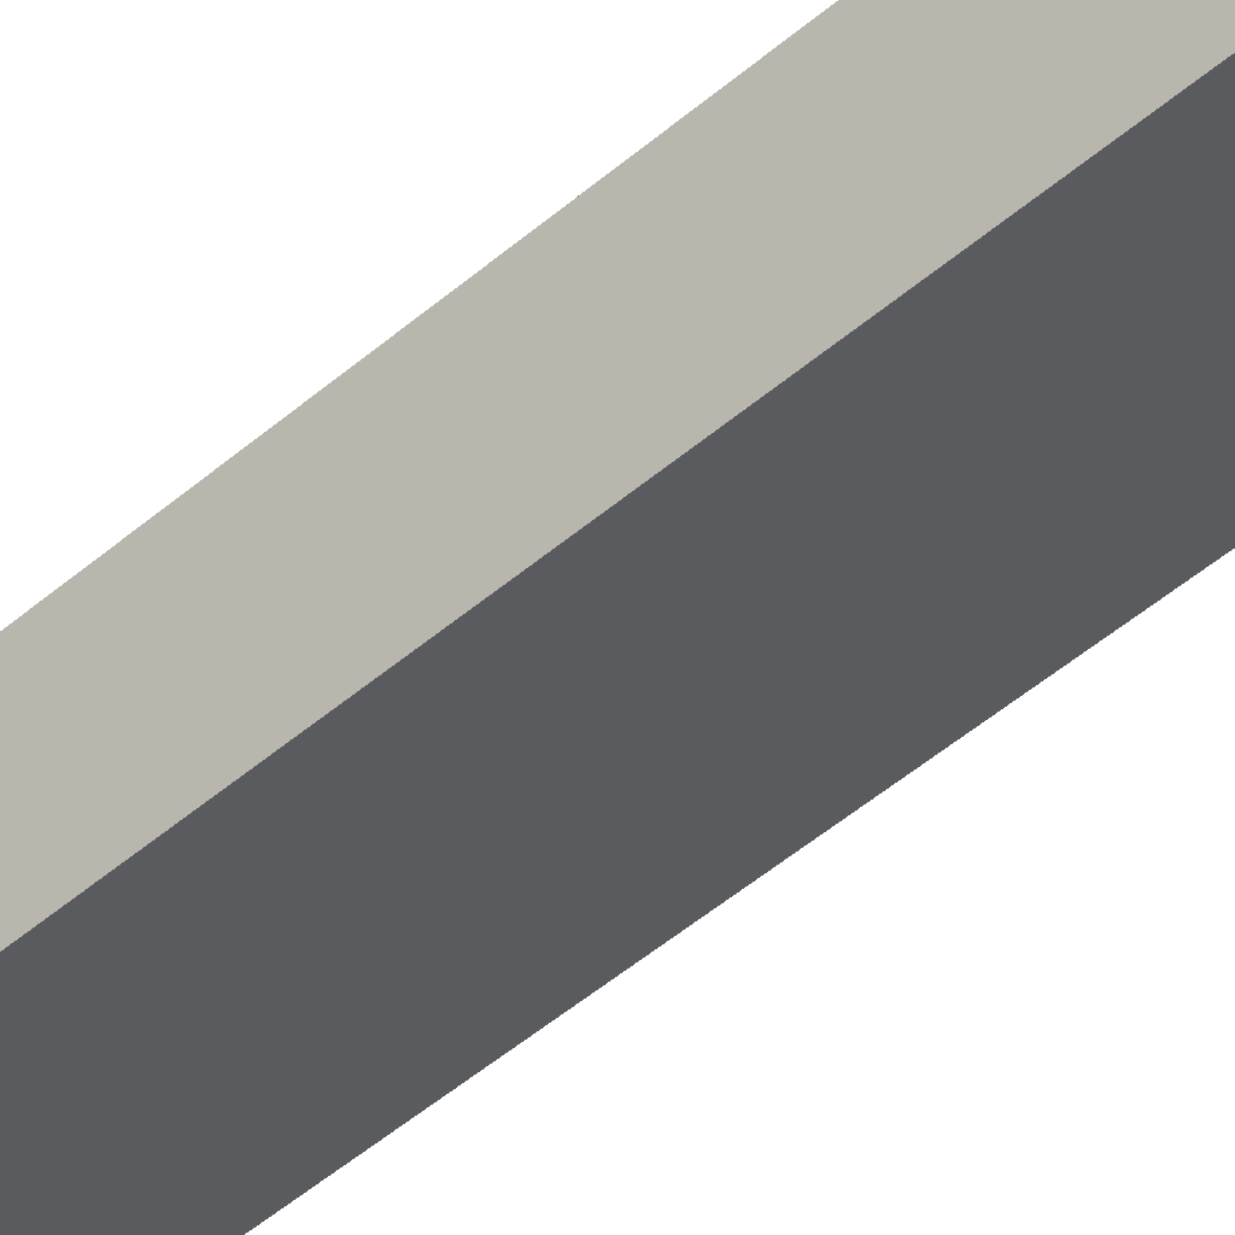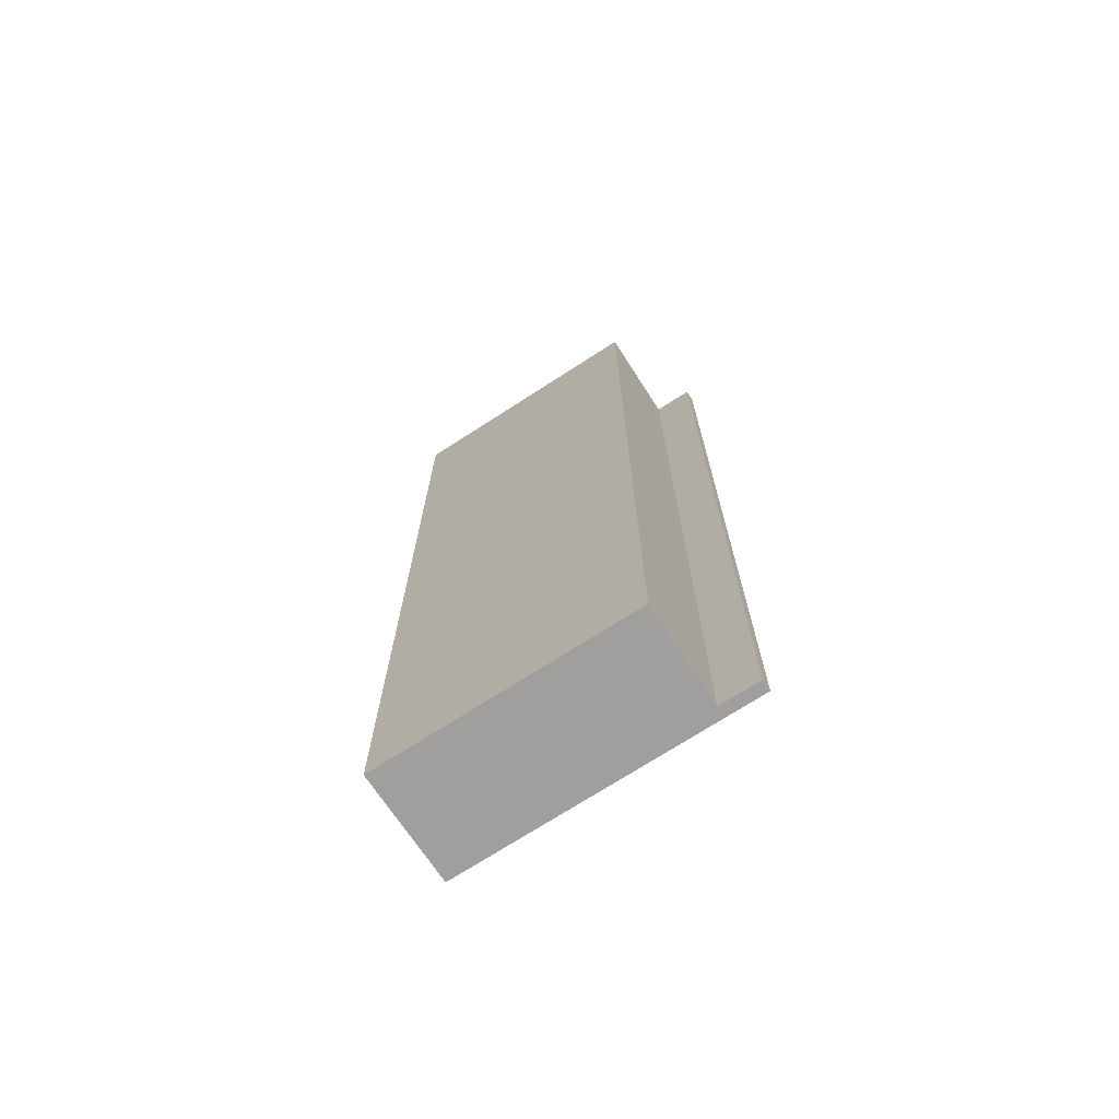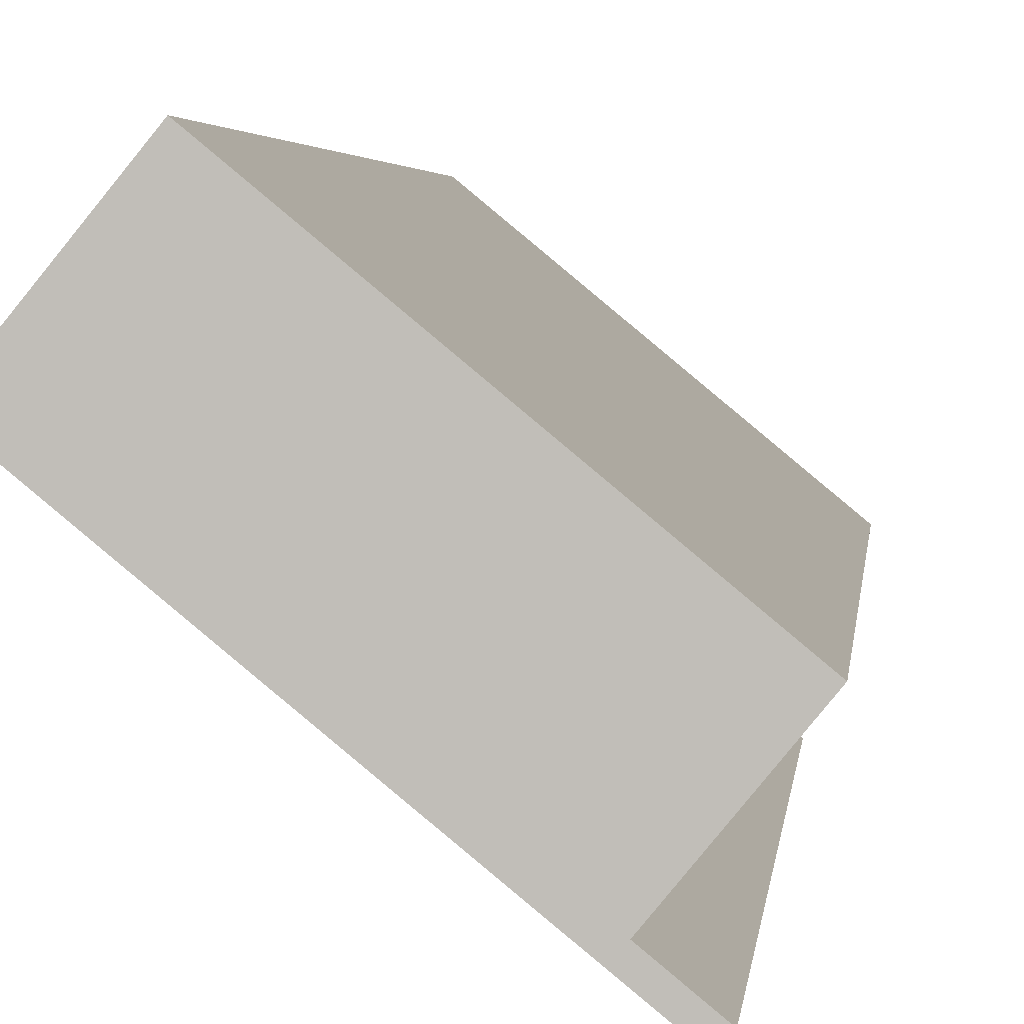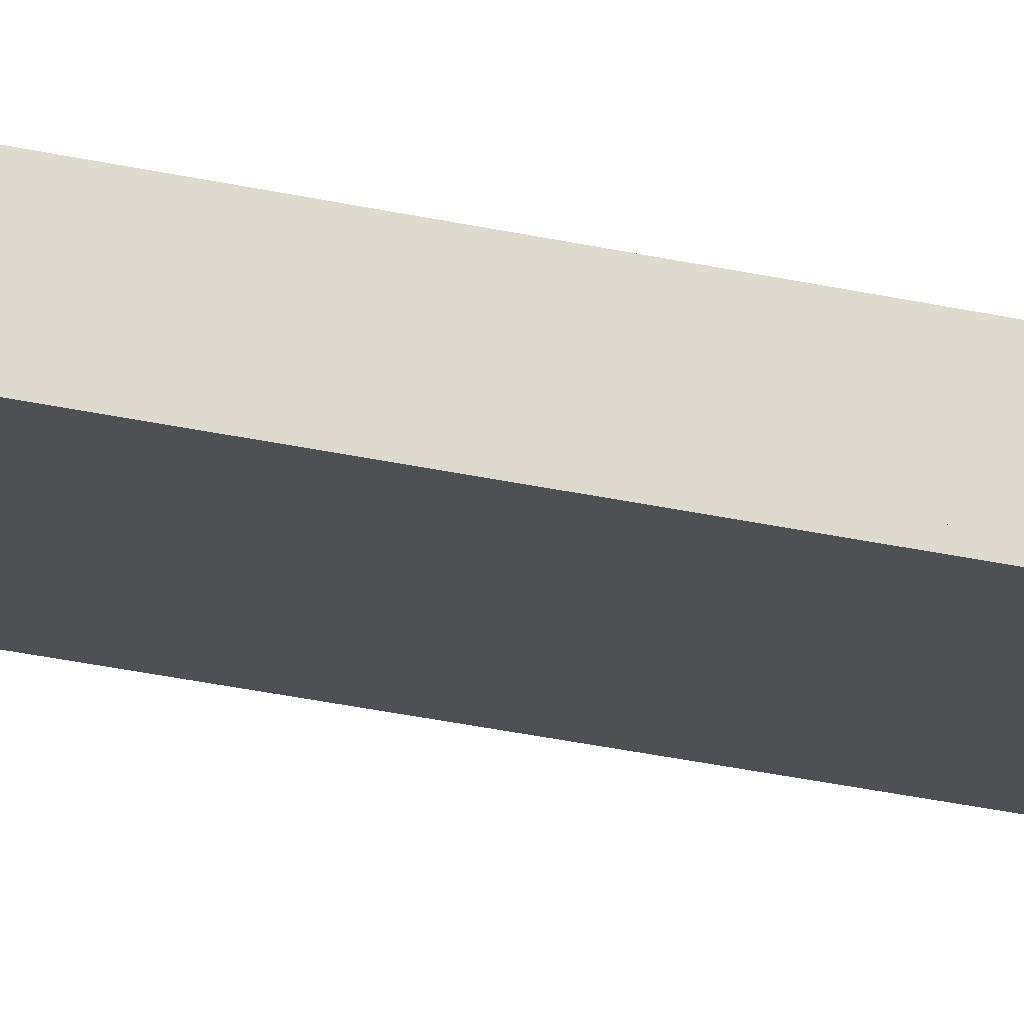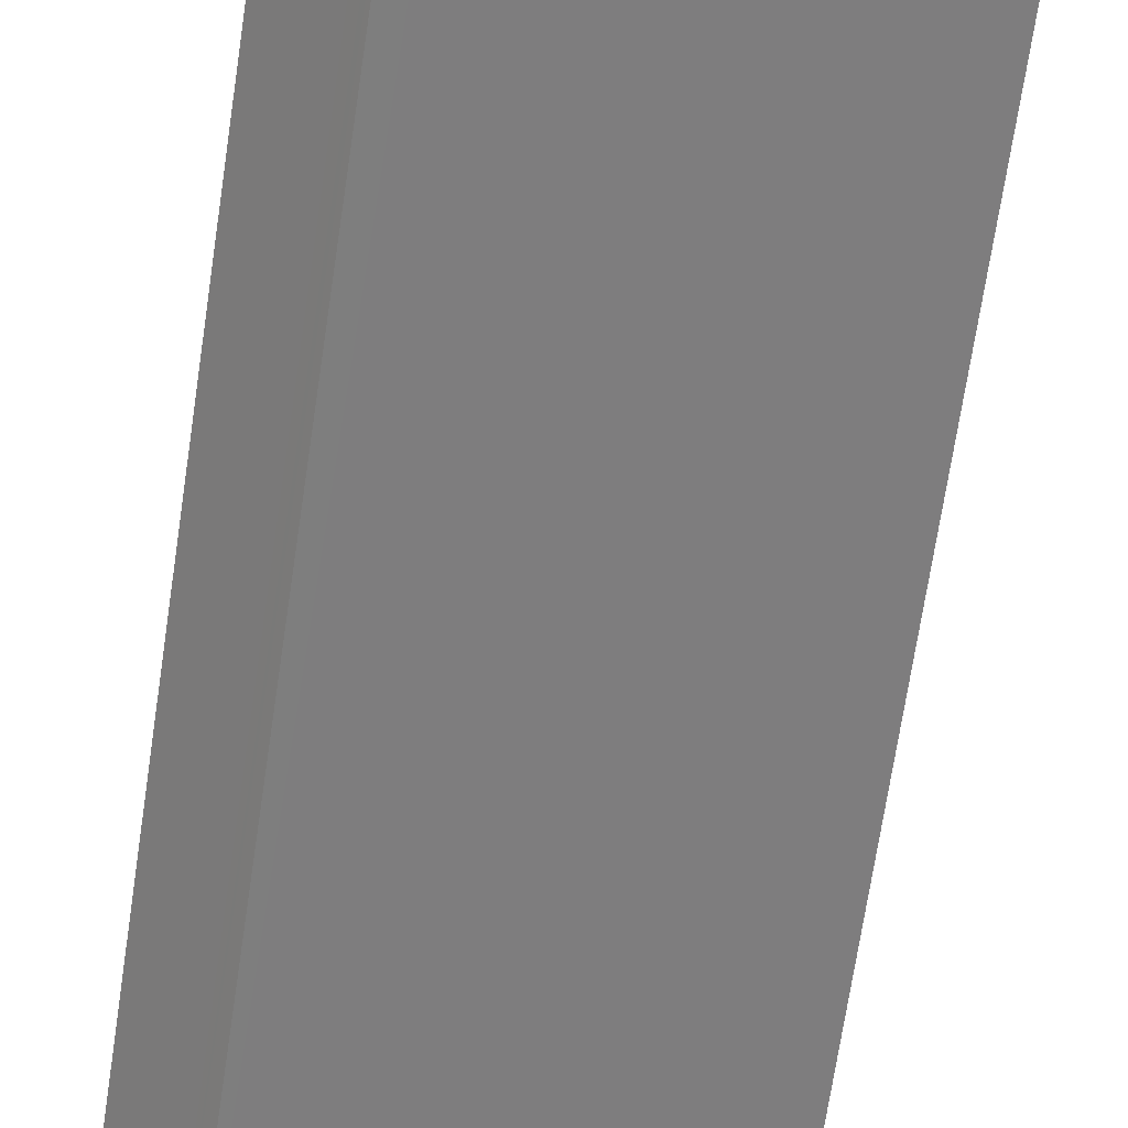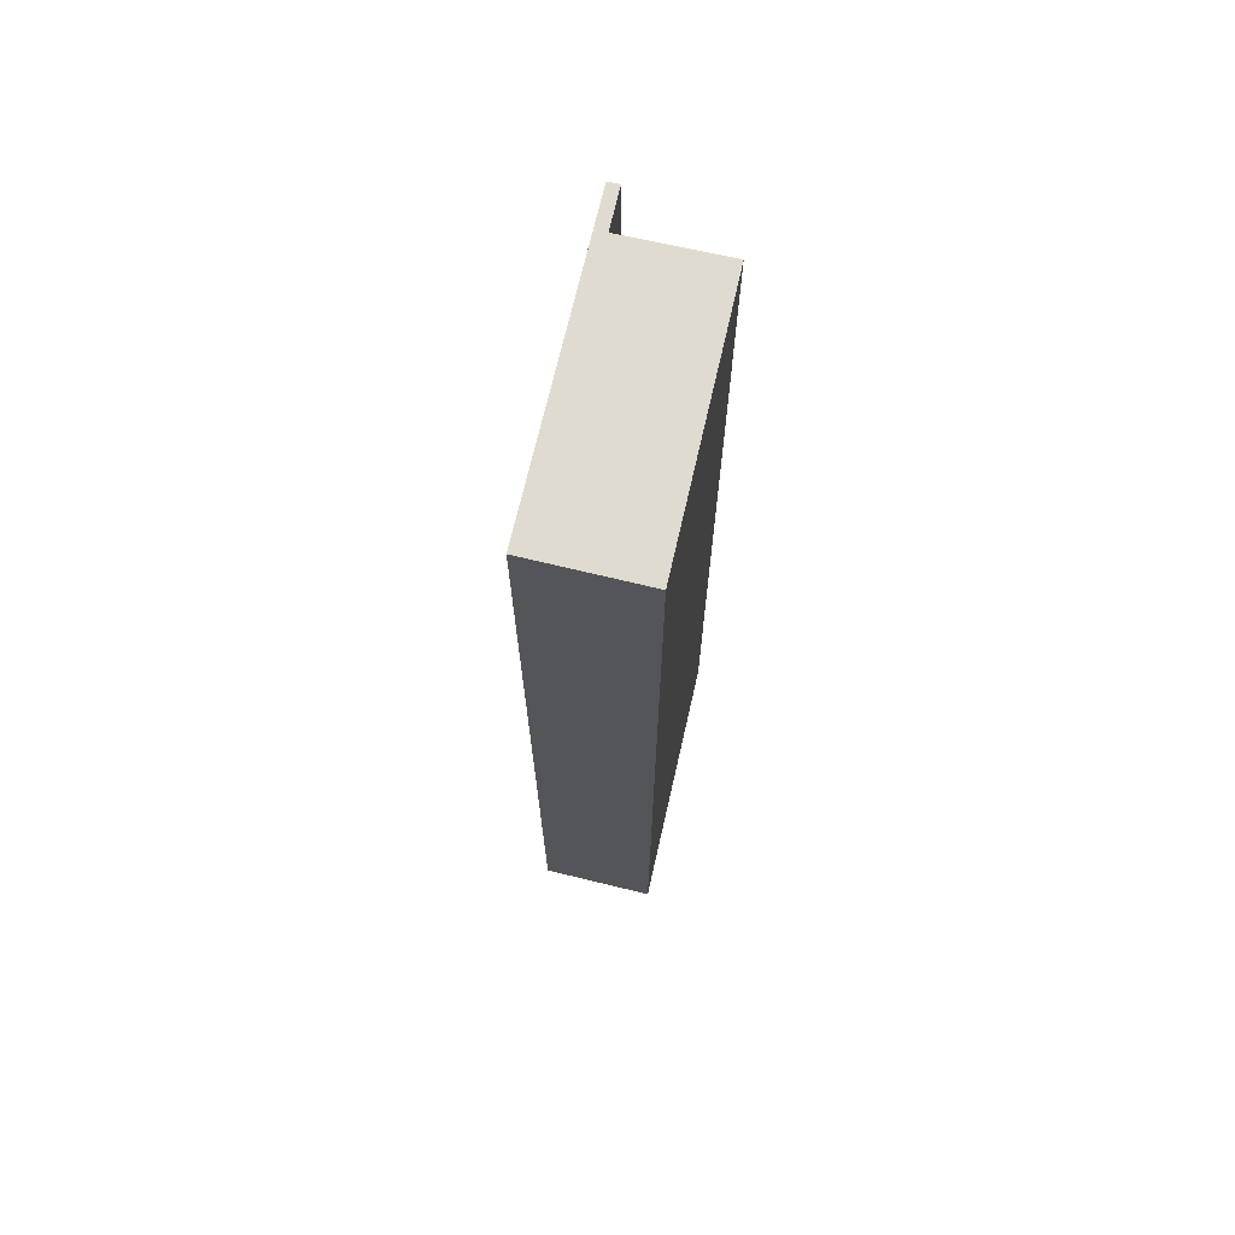
<metadata>
{"format":"obj","ext":"obj","renderer":"f3d","projection":"perspective","resolution":1024,"background":"white","views":[{"elev":-58.1,"azim":130.3,"up":"+Z"},{"elev":-71.5,"azim":72.5,"up":"+Y"},{"elev":2.7,"azim":4.5,"up":"+Z"},{"elev":-58.4,"azim":79.0,"up":"+Z"},{"elev":-64.5,"azim":171.8,"up":"+Z"},{"elev":70.0,"azim":-37.5,"up":"+Y"}]}
</metadata>
<code>
v  5.256 20.98 -4.236
v  5.264 20.98 -4.009
v  5.371 20.98 -4.097
v  5.21 20.98 -4.292
v  4.662 20.98 -3.51
v  4.866 20.98 -4.009
v  0 20.98 1.285e-15
v  1.579 20.98 1.961
v  6.095 20.98 -1.781
v  6.095 1.091e-16 -1.781
v  4.662 2.149e-16 -3.51
v  5.371 2.509e-16 -4.097
v  5.21 2.628e-16 -4.292
v  5.256 2.594e-16 -4.236
v  5.264 2.455e-16 -4.009
v  1.579 -1.201e-16 1.961
v  0 0 0
v  4.866 2.455e-16 -4.009
g defaultobject
f 1 2 3
f 2 1 4
f 2 4 5
f 5 4 6
f 5 6 7
f 5 7 8
f 8 9 5
f 10 5 9
f 5 10 11
f 12 1 3
f 1 12 4
f 4 12 13
f 13 12 14
f 11 2 5
f 2 11 3
f 3 11 12
f 12 11 15
f 16 9 8
f 9 16 10
f 13 6 4
f 6 13 7
f 7 13 17
f 17 13 18
f 17 8 7
f 8 17 16
f 14 18 13
f 18 14 12
f 18 12 15
f 18 15 11
f 18 11 17
f 17 11 10
f 17 10 16

</code>
